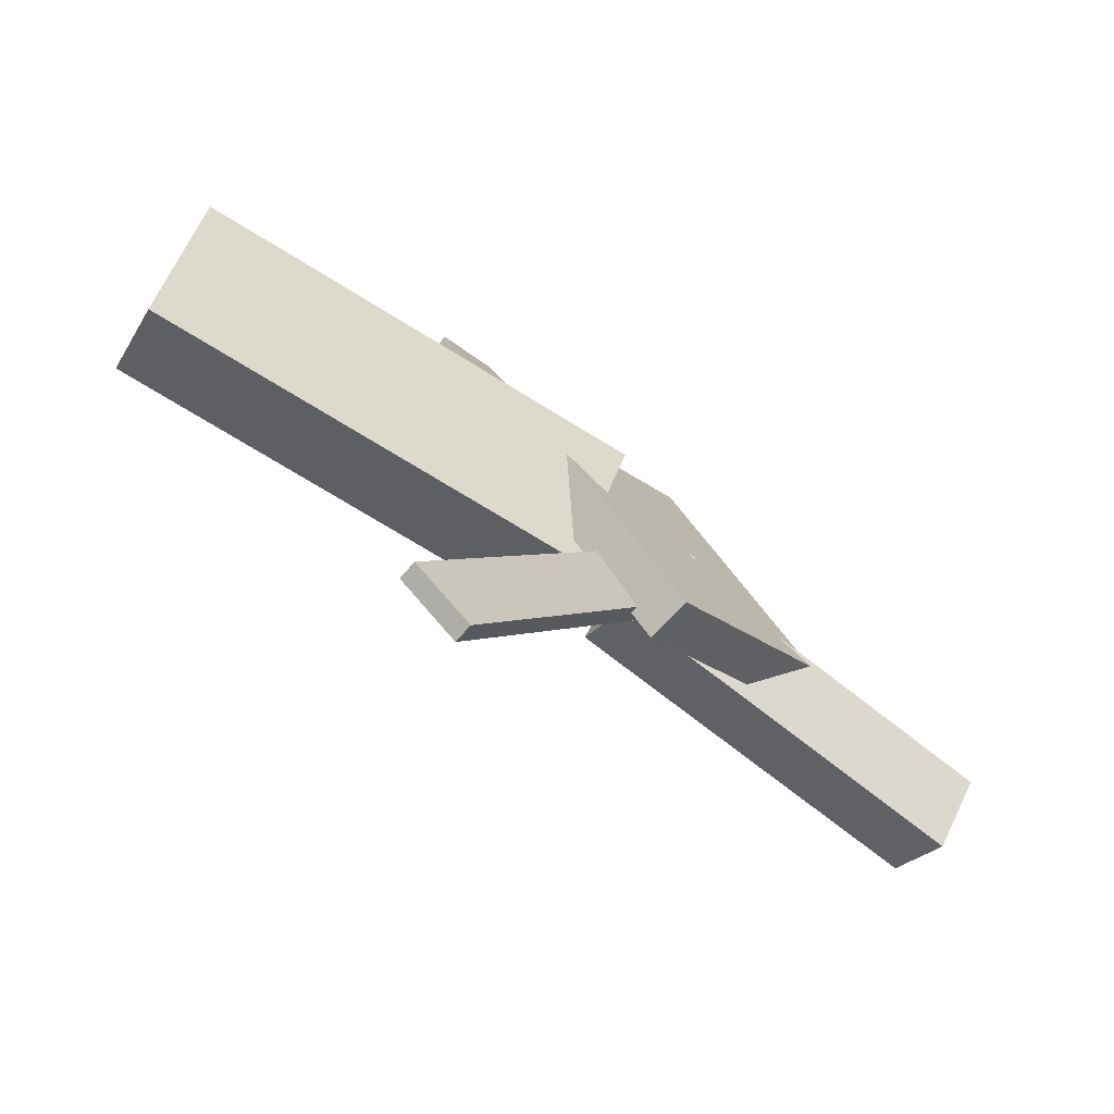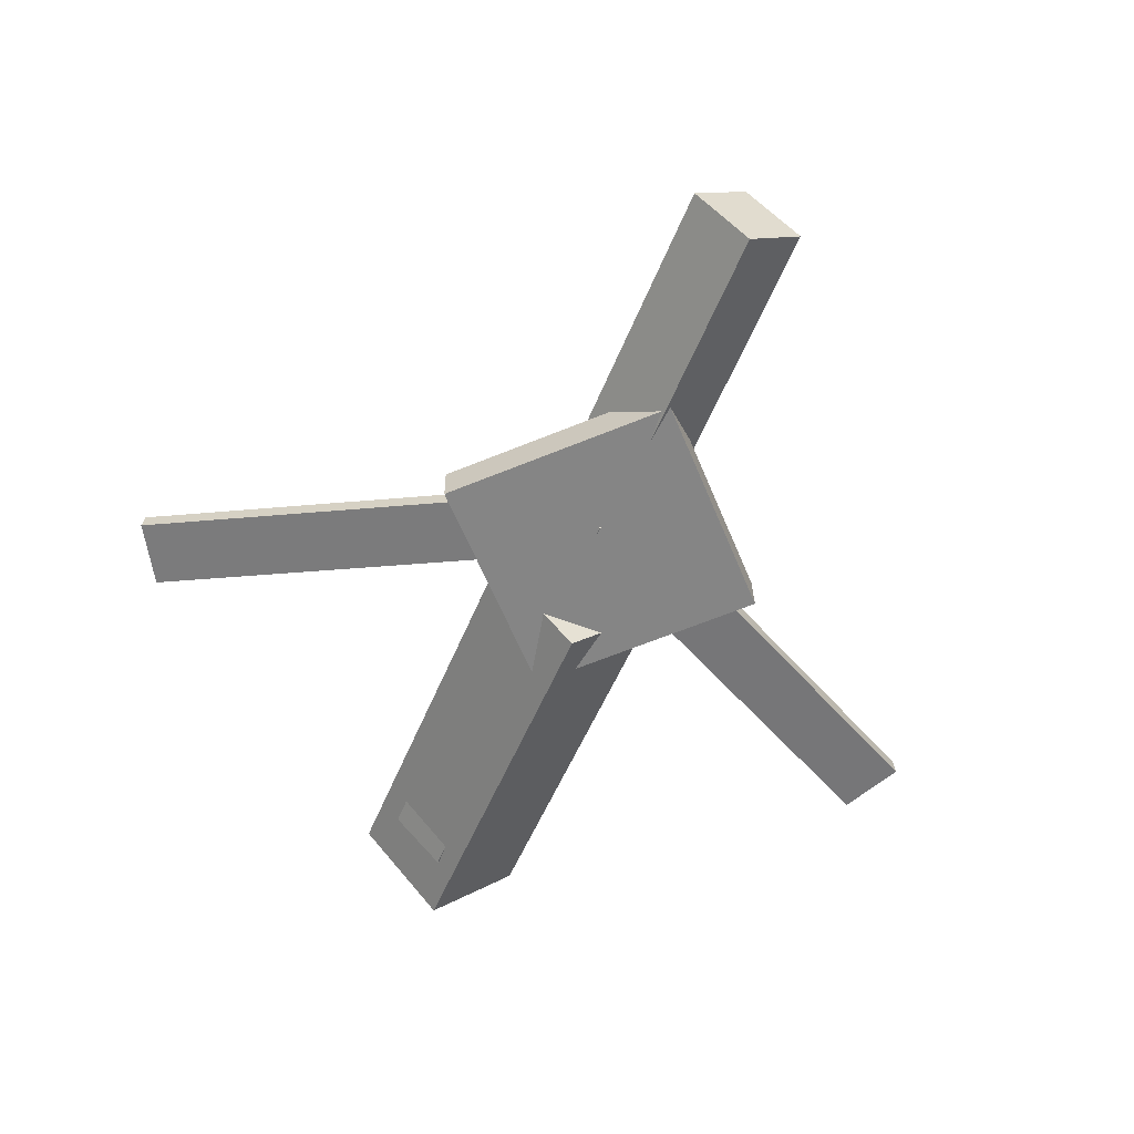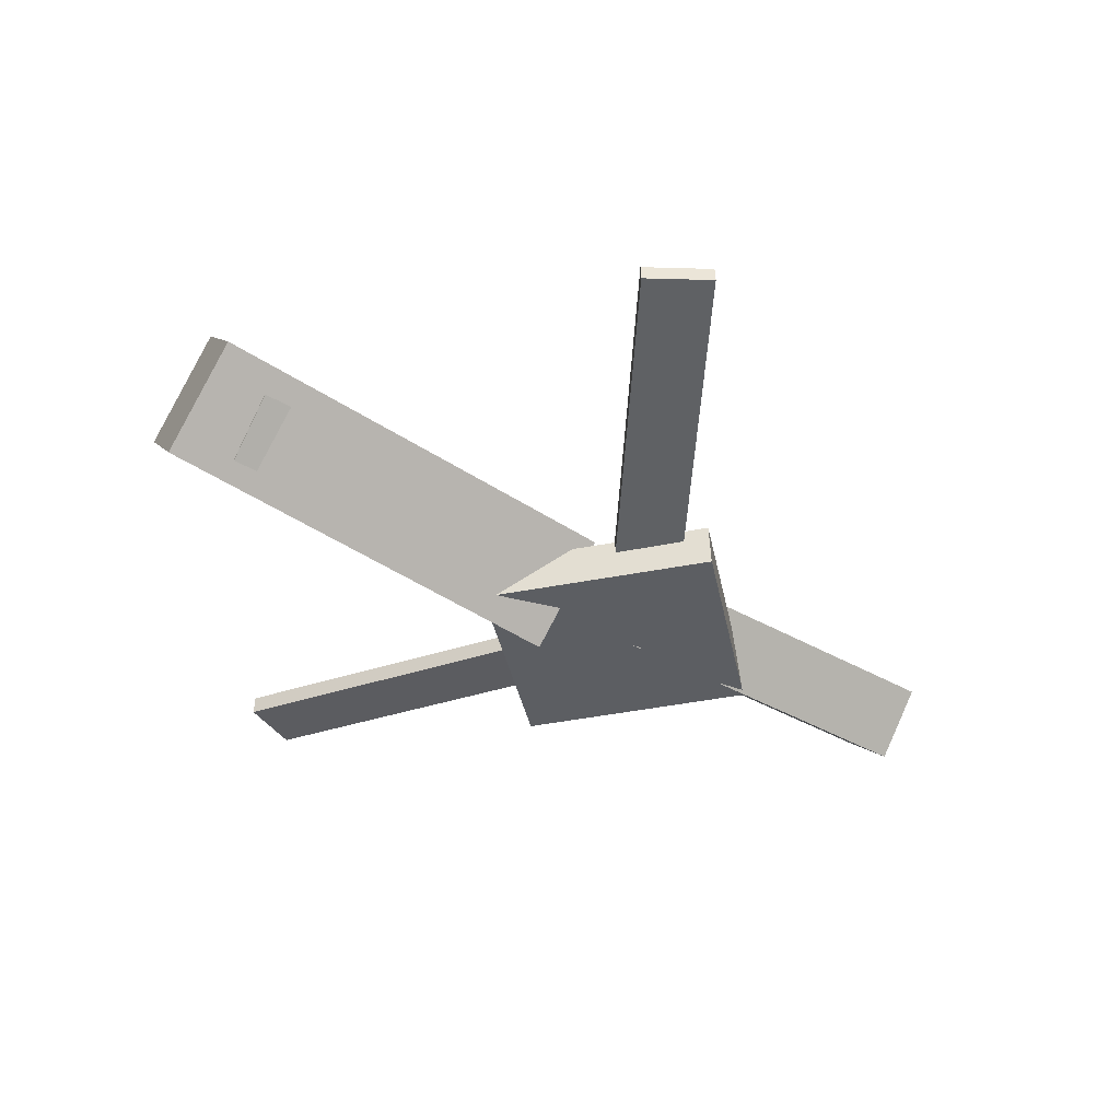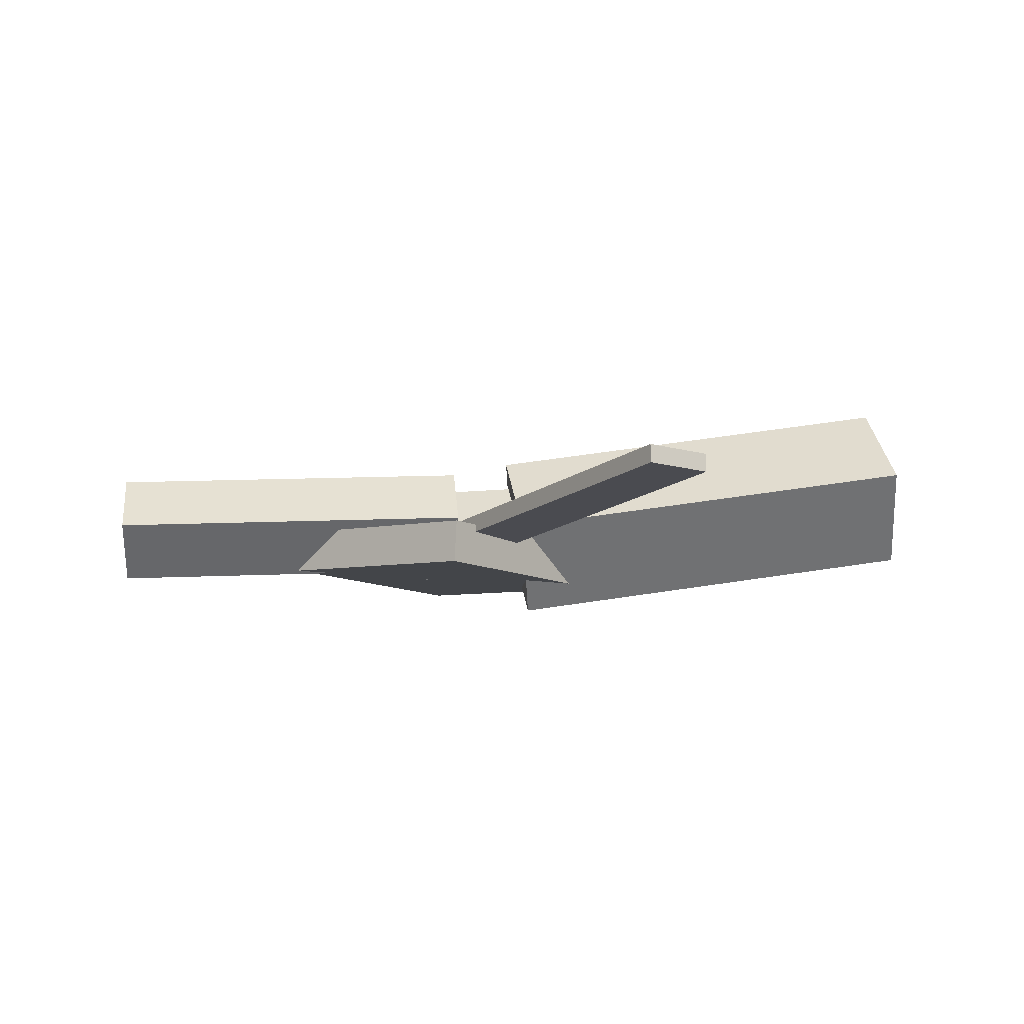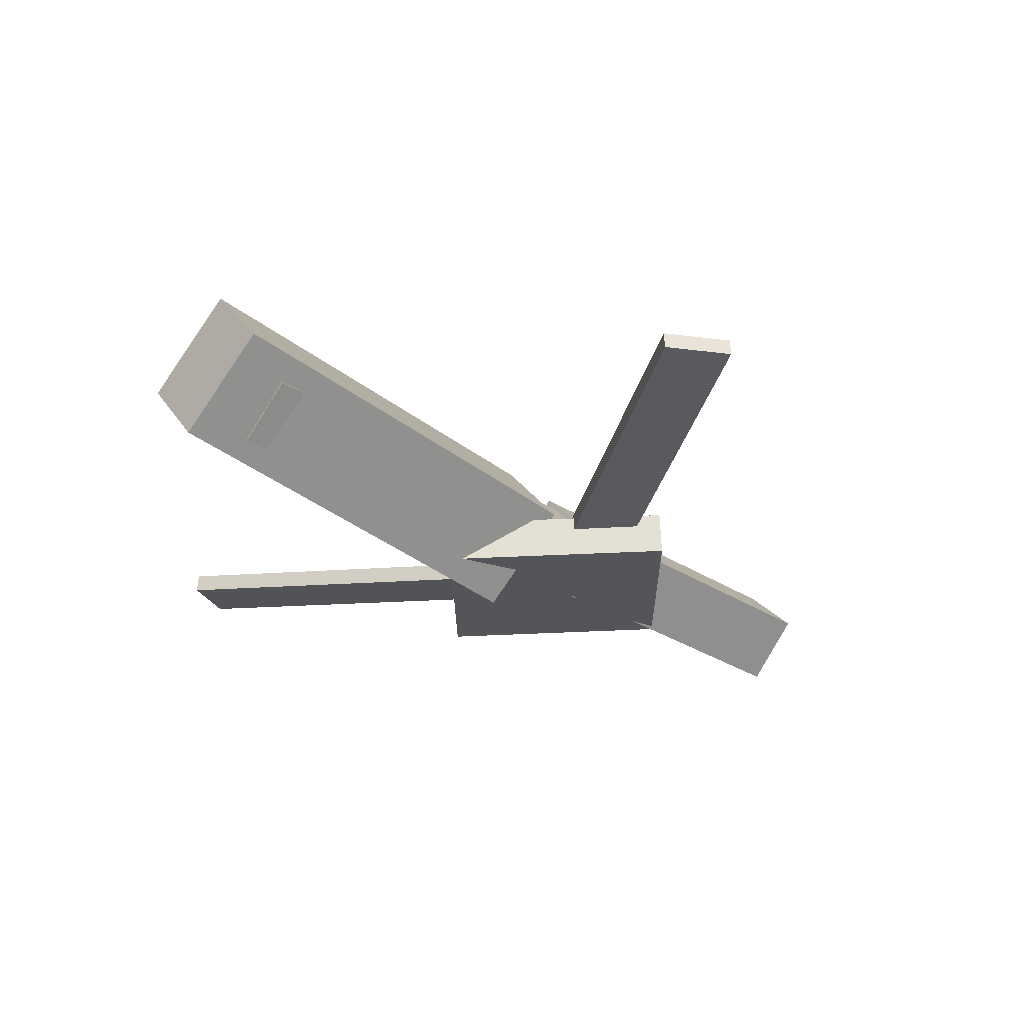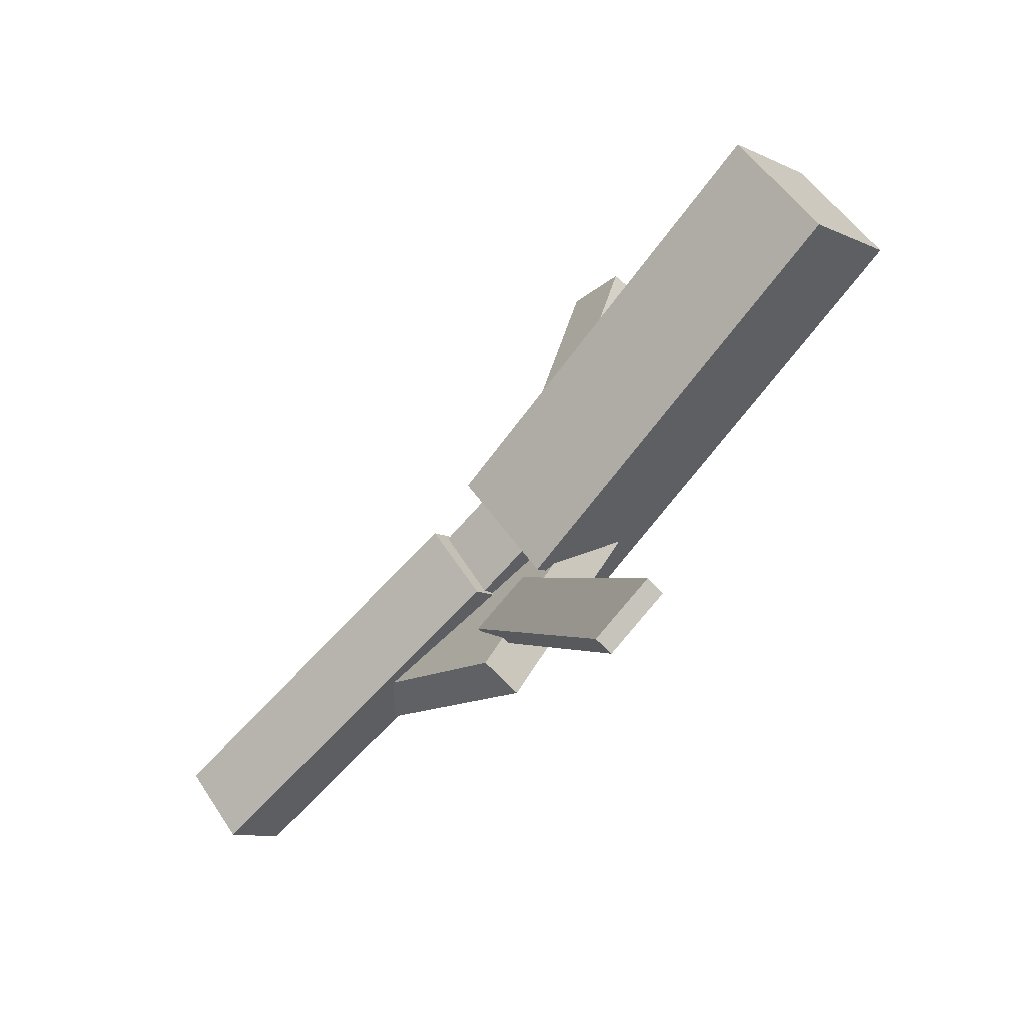
<metadata>
{"format":"obj","ext":"obj","renderer":"f3d","projection":"perspective","resolution":1024,"background":"white","views":[{"elev":-73.0,"azim":-40.1,"up":"+Z"},{"elev":-59.1,"azim":68.2,"up":"+Y"},{"elev":-39.8,"azim":-33.0,"up":"+Y"},{"elev":-8.9,"azim":175.4,"up":"+Y"},{"elev":-26.2,"azim":-43.6,"up":"+Y"},{"elev":-66.5,"azim":-134.6,"up":"+Z"}]}
</metadata>
<code>
v -0.005077 -0.05747 -0.07078
v -0.01529 -0.123 -0.006546
v -0.3304 -0.009617 -0.07364
v -0.3406 -0.07518 -0.0094
v 0.003812 0.006954 -0.003613
v -0.006397 -0.05861 0.06062
v -0.3215 0.05481 -0.006468
v -0.3317 -0.01075 0.05777
f 1.0 7.0 5.0
f 1.0 3.0 7.0
f 1.0 4.0 3.0
f 1.0 2.0 4.0
f 3.0 8.0 7.0
f 3.0 4.0 8.0
f 5.0 7.0 8.0
f 5.0 8.0 6.0
f 1.0 5.0 6.0
f 1.0 6.0 2.0
f 2.0 6.0 8.0
f 2.0 8.0 4.0
v -0.0848 -0.04564 0.3312
v -0.08435 -0.03283 0.33
v -0.1303 -0.04667 0.305
v -0.1299 -0.03385 0.3037
v 0.06422 -0.0767 0.07394
v 0.06467 -0.06389 0.07265
v 0.0187 -0.07773 0.0477
v 0.01915 -0.06491 0.04641
f 9.0 15.0 13.0
f 9.0 11.0 15.0
f 9.0 12.0 11.0
f 9.0 10.0 12.0
f 11.0 16.0 15.0
f 11.0 12.0 16.0
f 13.0 15.0 16.0
f 13.0 16.0 14.0
f 9.0 13.0 14.0
f 9.0 14.0 10.0
f 10.0 14.0 16.0
f 10.0 16.0 12.0
v -0.2938 -0.07068 0.004243
v 0.07382 -0.09576 0.006123
v -0.2915 -0.03271 0.0436
v 0.07621 -0.0578 0.04548
v -0.291 -0.03123 -0.03399
v 0.0767 -0.05631 -0.03211
v -0.2886 0.006738 0.005362
v 0.07909 -0.01834 0.007242
f 17.0 23.0 21.0
f 17.0 19.0 23.0
f 17.0 20.0 19.0
f 17.0 18.0 20.0
f 19.0 24.0 23.0
f 19.0 20.0 24.0
f 21.0 23.0 24.0
f 21.0 24.0 22.0
f 17.0 21.0 22.0
f 17.0 22.0 18.0
f 18.0 22.0 24.0
f 18.0 24.0 20.0
v 0.3348 -0.05743 -0.04575
v 0.04832 -0.04693 -0.04427
v 0.3366 -0.01326 -0.004437
v 0.05015 -0.002765 -0.002959
v 0.3335 -0.09757 -0.002776
v 0.04707 -0.08708 -0.001298
v 0.3353 -0.0534 0.03854
v 0.0489 -0.04291 0.04001
f 25.0 31.0 29.0
f 25.0 27.0 31.0
f 25.0 28.0 27.0
f 25.0 26.0 28.0
f 27.0 32.0 31.0
f 27.0 28.0 32.0
f 29.0 31.0 32.0
f 29.0 32.0 30.0
f 25.0 29.0 30.0
f 25.0 30.0 26.0
f 26.0 30.0 32.0
f 26.0 32.0 28.0
v 0.056 -0.09638 -0.1316
v 0.1856 -0.08959 -0.005172
v -0.07229 -0.1019 0.0001757
v 0.05728 -0.09511 0.1266
v 0.0544 -0.06284 -0.1318
v 0.184 -0.05605 -0.005329
v -0.0739 -0.06836 1.899e-05
v 0.05567 -0.06157 0.1264
f 33.0 39.0 37.0
f 33.0 35.0 39.0
f 33.0 36.0 35.0
f 33.0 34.0 36.0
f 35.0 40.0 39.0
f 35.0 36.0 40.0
f 37.0 39.0 40.0
f 37.0 40.0 38.0
f 33.0 37.0 38.0
f 33.0 38.0 34.0
f 34.0 38.0 40.0
f 34.0 40.0 36.0
v 0.05981 -0.07358 -0.07417
v 0.01455 -0.0757 -0.04954
v -0.07823 -0.04735 -0.3255
v -0.1235 -0.04947 -0.3009
v 0.05992 -0.05964 -0.07278
v 0.01466 -0.06175 -0.04814
v -0.07812 -0.03341 -0.3241
v -0.1234 -0.03552 -0.2995
f 41.0 47.0 45.0
f 41.0 43.0 47.0
f 41.0 44.0 43.0
f 41.0 42.0 44.0
f 43.0 48.0 47.0
f 43.0 44.0 48.0
f 45.0 47.0 48.0
f 45.0 48.0 46.0
f 41.0 45.0 46.0
f 41.0 46.0 42.0
f 42.0 46.0 48.0
f 42.0 48.0 44.0

</code>
